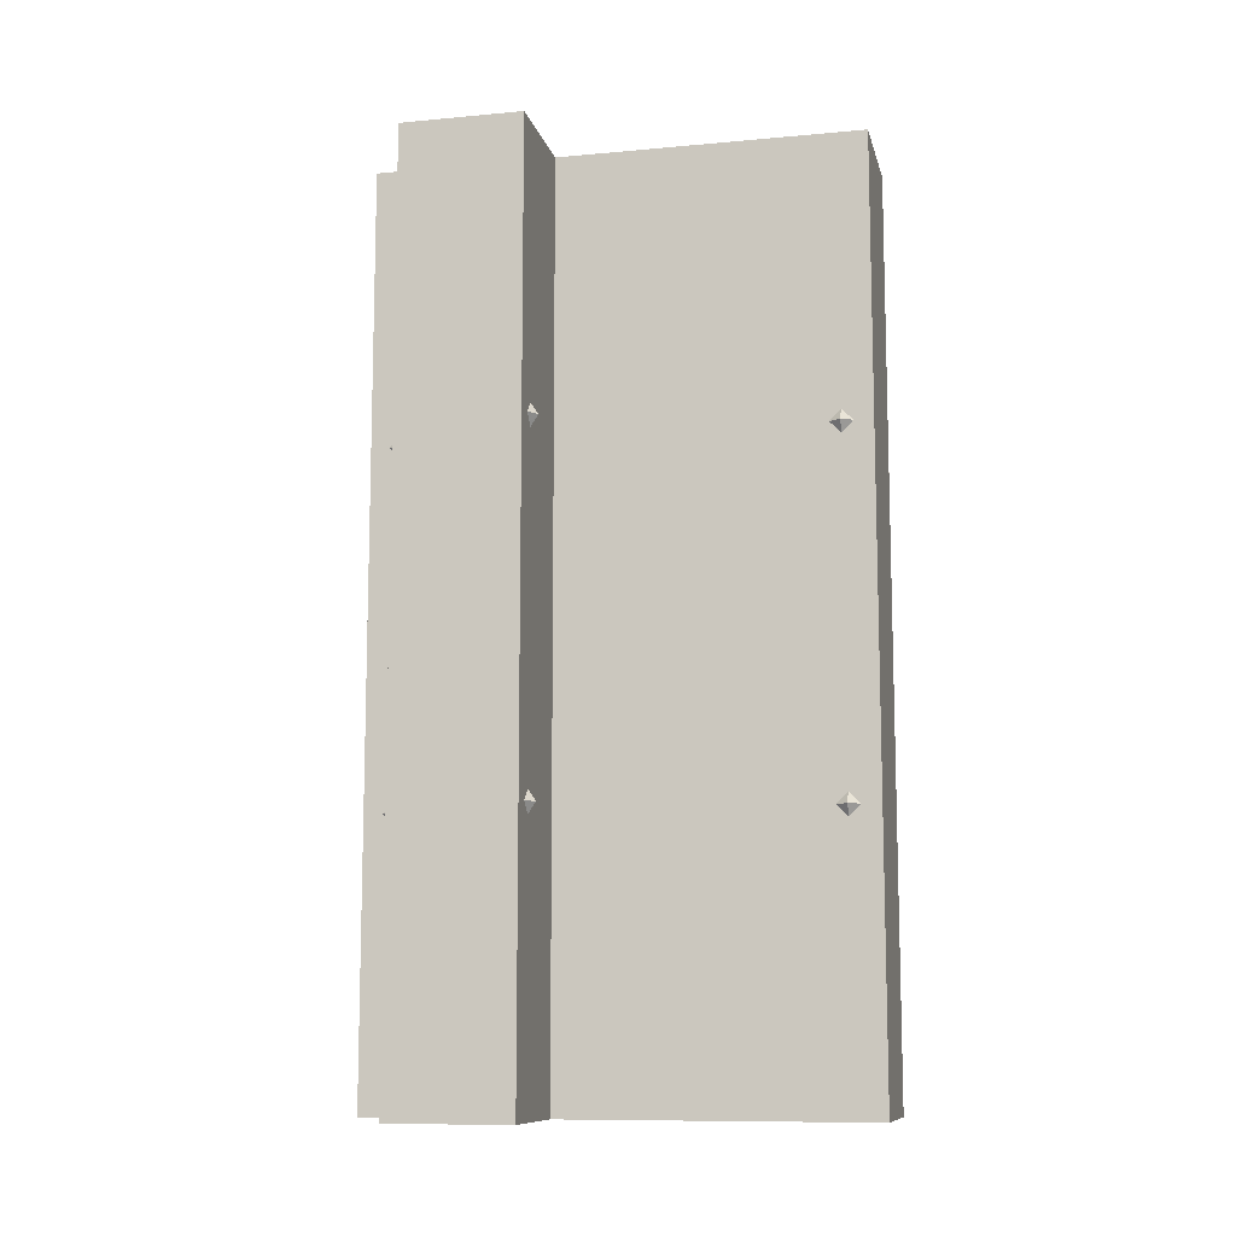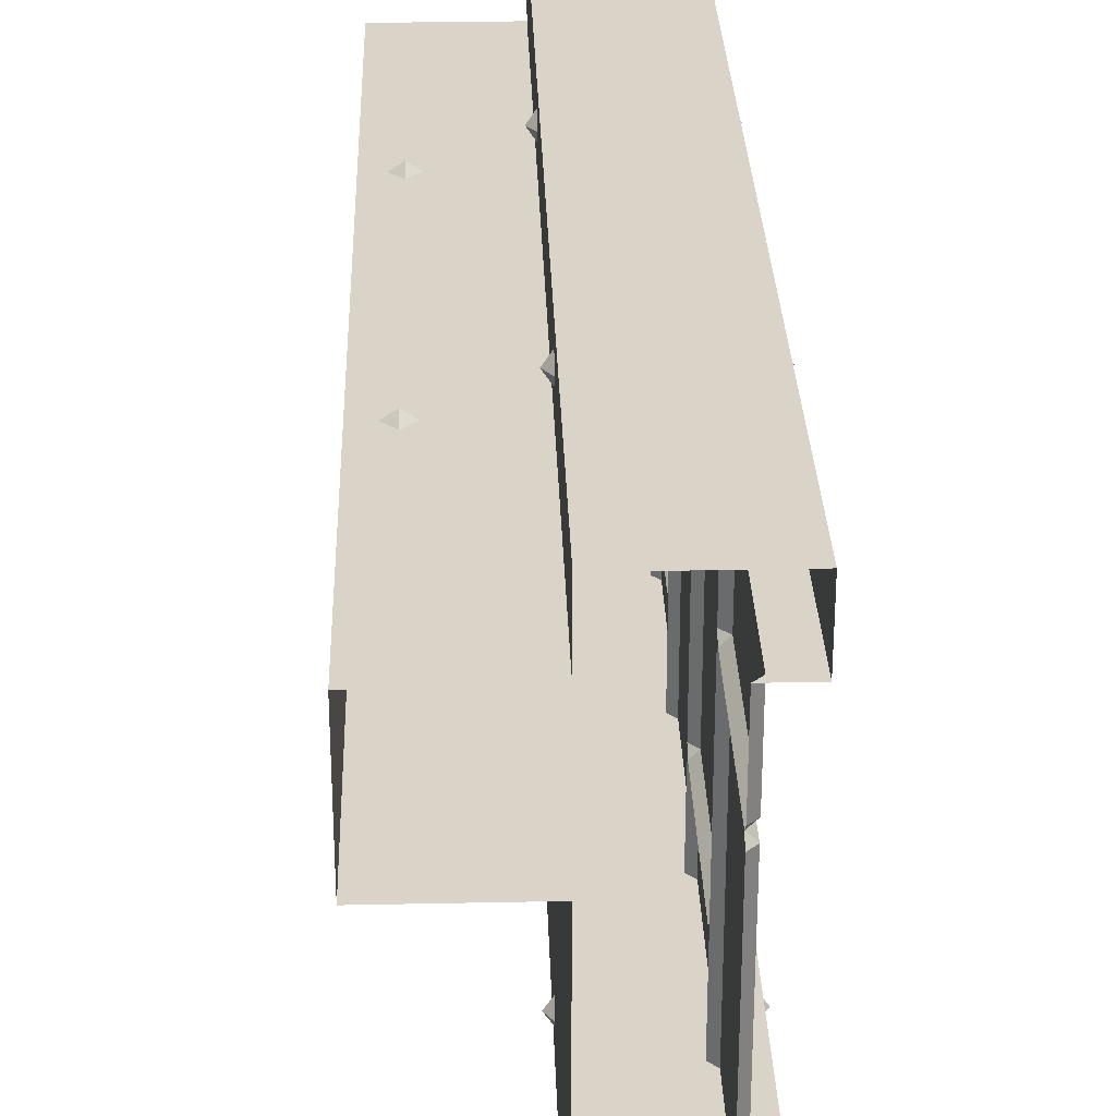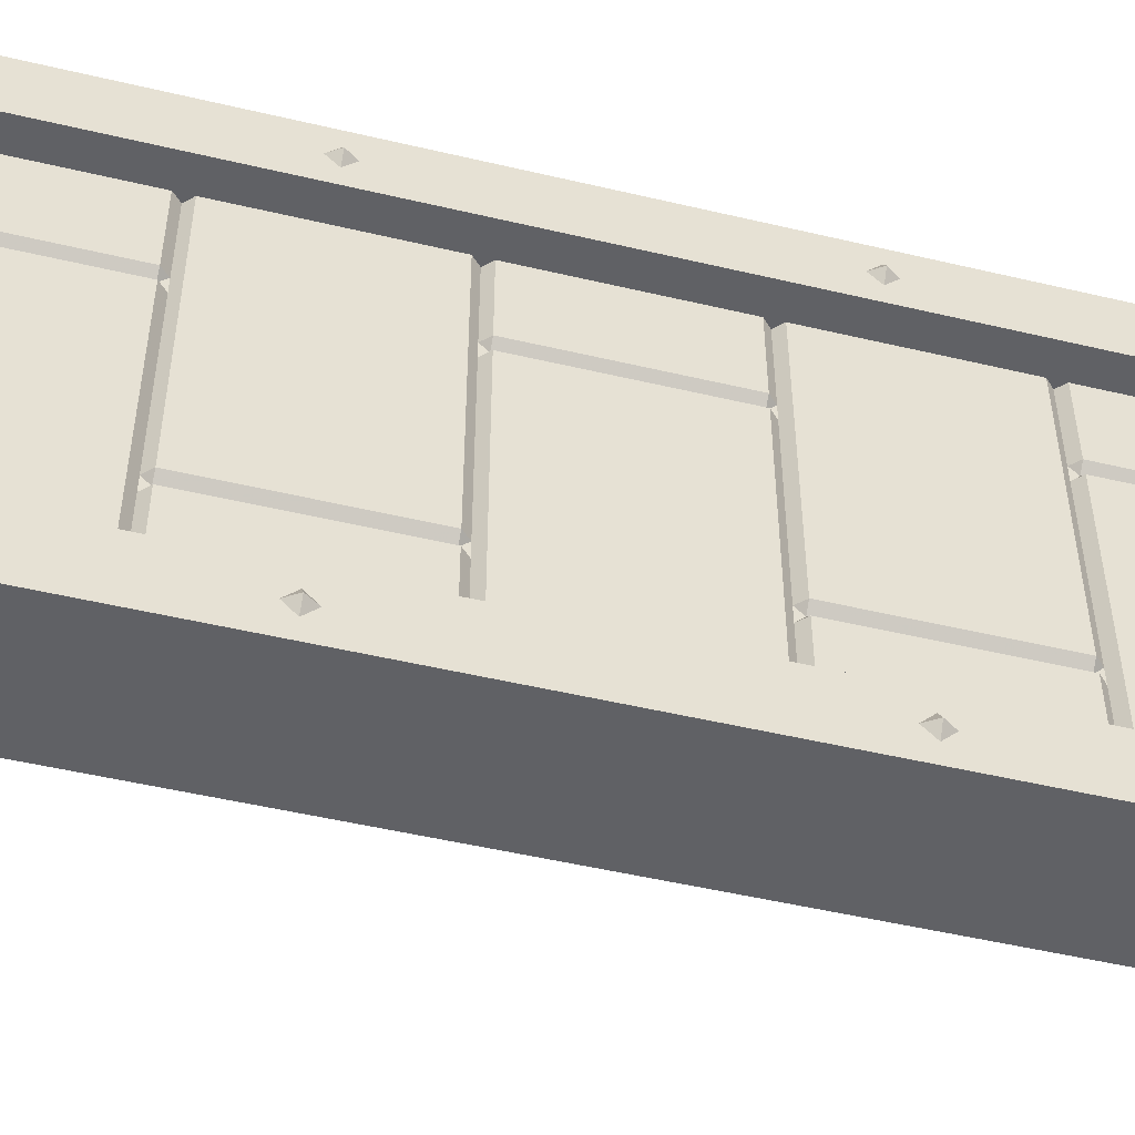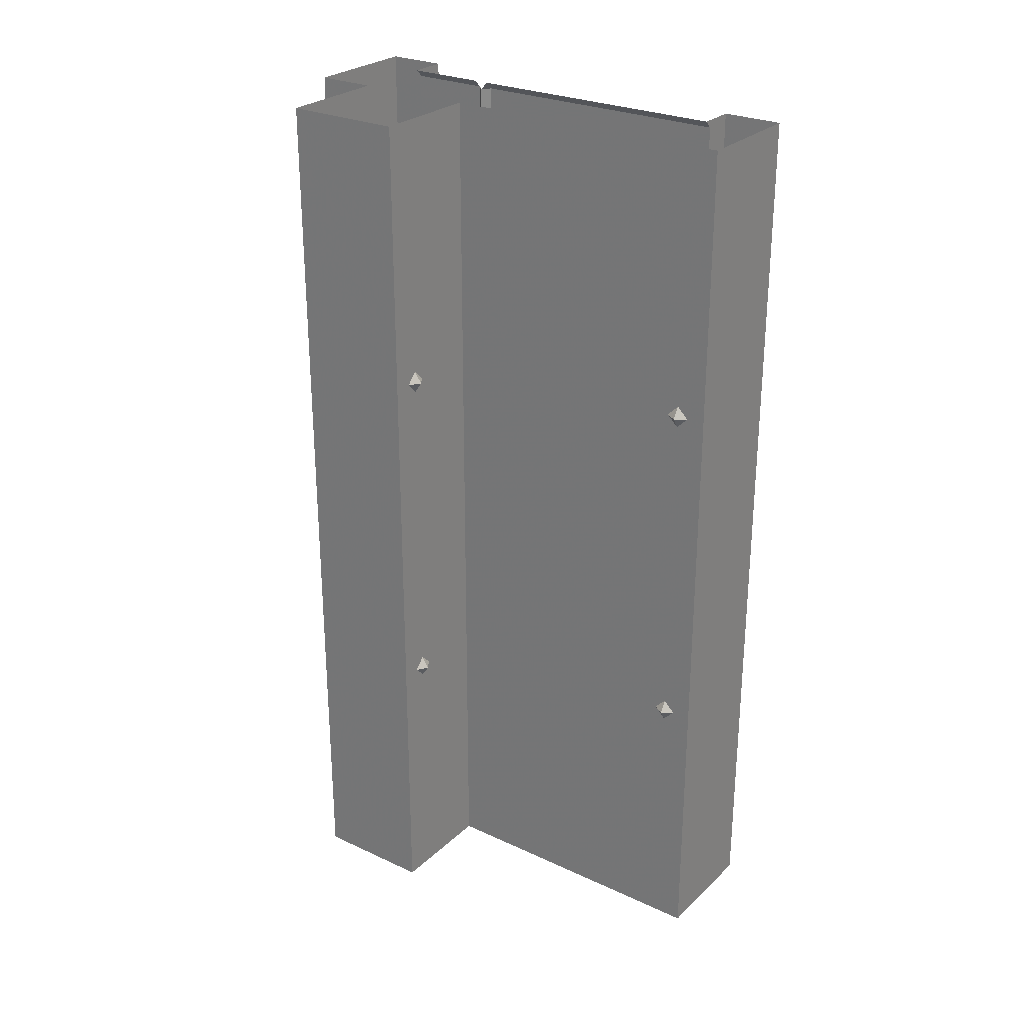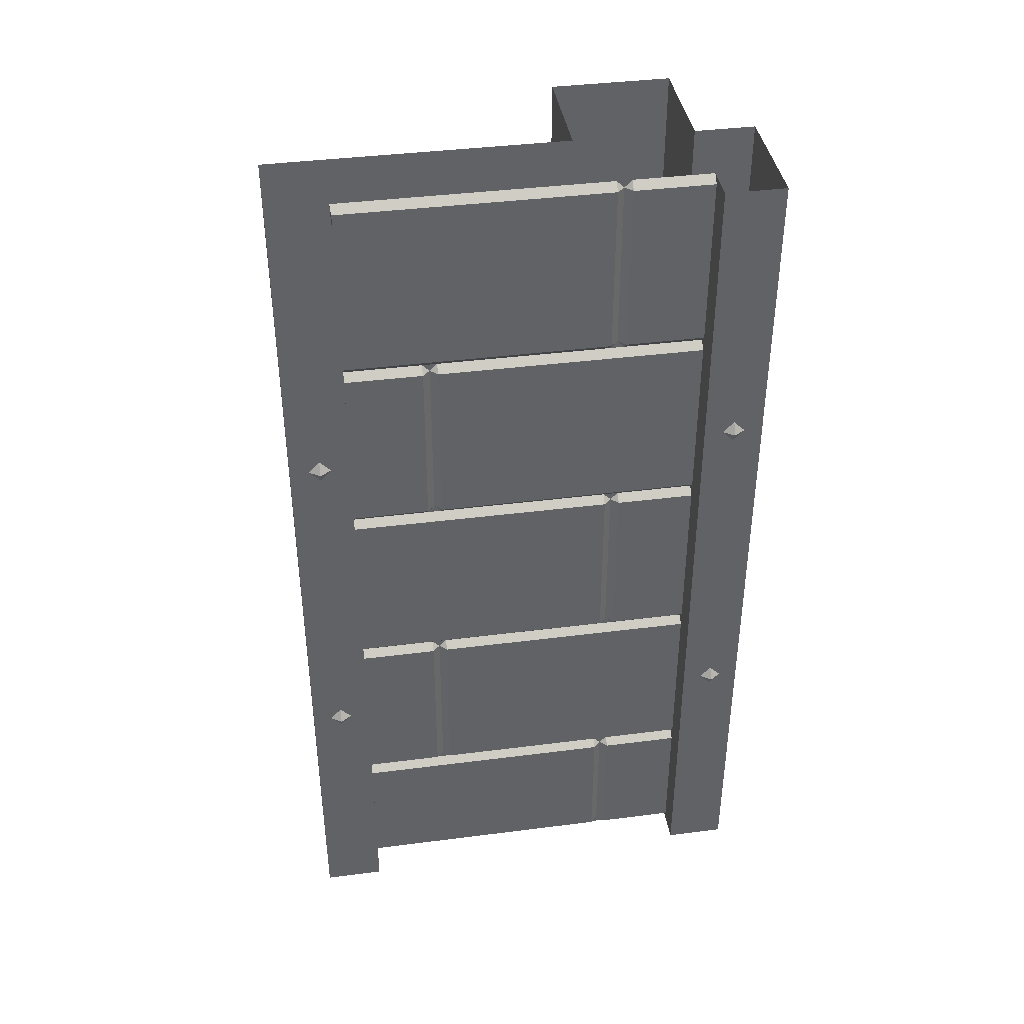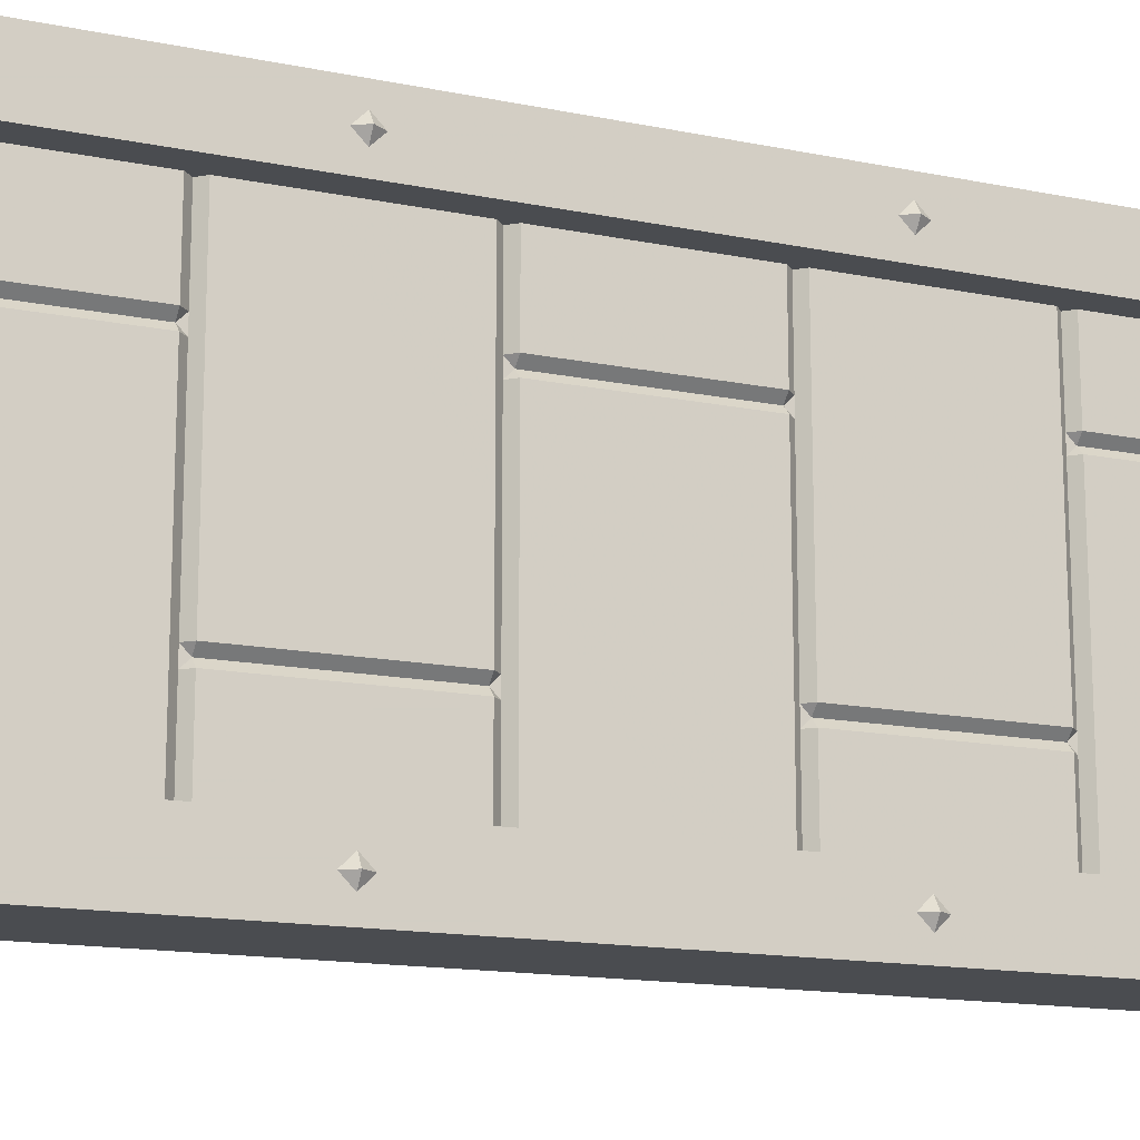
<metadata>
{"format":"obj","ext":"obj","renderer":"f3d","projection":"perspective","resolution":1024,"background":"white","views":[{"elev":-10.4,"azim":103.0,"up":"+Y"},{"elev":28.8,"azim":178.2,"up":"+Z"},{"elev":-50.0,"azim":-104.6,"up":"+Z"},{"elev":27.0,"azim":125.7,"up":"+Y"},{"elev":39.9,"azim":-99.0,"up":"+Y"},{"elev":-14.8,"azim":-113.8,"up":"+Z"}]}
</metadata>
<code>
v -0.2188 -0.5781 0.4375
v -0.2344 -0.5547 0.4375
v -0.2344 -0.5781 0.4609
v -0.2344 -0.6016 0.4375
v -0.2344 -0.5781 0.4141
v -0.2344 -0.7812 0.375
v -0.2344 -0.3906 0.375
v -0.2344 -0.7812 0.5
v -0.2344 -1.172 0.375
v 0 -1.172 0.375
v 0 -0.7812 0.375
v -0.2344 0 0.375
v -0.2344 0 0.5
v -0.4844 0 0.5
v -0.4844 -0.7812 0.5
v -0.2344 -1.172 0.5
v -0.2344 -1.562 0.375
v 0 -1.875 0.375
v 0 -1.875 0.125
v 0 -1.172 0.125
v 0 -0.7812 0.125
v 0 0 0.375
v -0.2344 -1.875 0.375
v -0.2344 -1.875 0.5
v -0.4844 -1.875 0.5
v -0.4062 -1.875 0.375
v -0.4062 -1.875 0.2109
v -0.4062 -1.875 0.1797
v -0.2344 -1.875 0.125
v -0.4844 -1.172 0.5
v -0.4844 -1.562 0.375
v -0.4844 -1.875 0.375
v -0.4219 -1.859 0.375
v -0.4219 -1.859 0.2109
v -0.4062 -1.859 0.1953
v -0.4219 -1.859 0.1797
v -0.4219 -1.859 -0.375
v -0.4062 -1.875 -0.375
v -0.2344 -1.875 -0.375
v -0.2344 -1.562 0.125
v -0.4844 -0.7812 0.375
v -0.4844 -0.3906 0.375
v -0.4219 -0.4062 0.375
v -0.4219 -0.7656 0.375
v -0.4062 -0.7812 0.375
v -0.4219 -0.7969 0.375
v -0.4844 -1.172 0.375
v -0.4844 0 0.375
v -0.4219 -1.188 0.375
v -0.4219 -1.547 0.375
v -0.4062 -1.562 0.375
v -0.4219 -1.578 0.375
v -0.4219 -1.578 0.2109
v -0.4062 -1.578 0.1953
v -0.4219 -1.578 0.1797
v -0.4219 -1.578 -0.375
v -0.4844 -1.562 -0.375
v -0.4844 -1.875 -0.375
v -0.4844 -1.875 -0.5
v -0.2344 -1.875 -0.5
v -0.2344 -1.562 -0.375
v -0.2344 -1.172 0.125
v -0.2344 -0.7812 0.125
v -0.2344 -0.3906 0.125
v 0 0 0.125
v -0.2188 -1.305 0.4375
v -0.2344 -1.281 0.4375
v -0.2344 -1.305 0.4609
v -0.2344 -1.328 0.4375
v -0.2344 -1.305 0.4141
v -0.5 -0.5781 0.4375
v -0.4844 -0.5547 0.4375
v -0.4844 -0.5781 0.4141
v -0.4844 -0.6016 0.4375
v -0.4844 -0.5781 0.4609
v -0.5 -1.305 0.4375
v -0.4844 -1.281 0.4375
v -0.4844 -1.305 0.4141
v -0.4844 -1.328 0.4375
v -0.4844 -1.305 0.4609
v -0.0625 -0.5781 0.1094
v -0.0625 -0.5547 0.125
v -0.03906 -0.5781 0.125
v -0.0625 -0.6016 0.125
v -0.08594 -0.5781 0.125
v -0.2344 0 0.125
v -0.2344 -0.3906 -0.375
v -0.2344 0 -0.375
v -0.2344 -0.7812 -0.5
v -0.2344 0 -0.5
v -0.4844 -0.7812 -0.5
v -0.4844 0 -0.5
v -0.4844 -0.3906 -0.375
v -0.4844 0 -0.375
v -0.4219 -0.375 -0.375
v -0.4219 -0.01562 -0.375
v -0.4062 0 -0.375
v -0.4219 -0.01562 0.1797
v -0.4062 0 0.1797
v -0.4062 -0.01562 0.1953
v -0.4062 -0.375 0.1953
v -0.4219 -0.375 0.2109
v -0.4219 -0.01562 0.2109
v -0.4062 0 0.2109
v -0.4219 -0.01562 0.375
v -0.4062 0 0.375
v -0.4219 -0.375 0.375
v -0.4062 -0.3906 0.375
v -0.4062 -0.3906 0.2109
v -0.4062 -0.3906 0.1797
v -0.4062 -0.3906 -0.1797
v -0.4219 -0.4062 -0.1797
v -0.4219 -0.7656 -0.1797
v -0.4062 -0.7812 0.2109
v -0.4219 -0.7969 0.2109
v -0.4219 -1.156 0.375
v -0.4062 -1.172 0.375
v -0.4062 -1.172 0.2109
v -0.4219 -1.188 -0.1797
v -0.4219 -1.547 -0.1797
v -0.4062 -1.562 0.1797
v -0.4062 -1.562 0.2109
v -0.4062 -1.562 -0.1797
v -0.4062 -1.562 -0.2109
v -0.4062 -1.562 -0.375
v -0.4219 -1.547 -0.375
v -0.4844 -1.172 -0.375
v -0.4844 -1.172 -0.5
v -0.2344 -1.172 -0.5
v -0.2344 -1.172 -0.375
v -0.2344 -0.7812 -0.375
v -0.4844 -0.7812 -0.375
v -0.4219 -0.7656 -0.375
v -0.4219 -0.4062 -0.375
v -0.4062 -0.3906 -0.375
v -0.4062 -0.3906 -0.2109
v -0.4219 -0.375 0.1797
v -0.0625 -1.305 0.1094
v -0.0625 -1.281 0.125
v -0.03906 -1.305 0.125
v -0.0625 -1.328 0.125
v -0.08594 -1.305 0.125
v -0.0625 -0.5781 0.3906
v -0.0625 -0.5547 0.375
v -0.08594 -0.5781 0.375
v -0.0625 -0.6016 0.375
v -0.03906 -0.5781 0.375
v -0.0625 -1.305 0.3906
v -0.0625 -1.281 0.375
v -0.08594 -1.305 0.375
v -0.0625 -1.328 0.375
v -0.03906 -1.305 0.375
v -0.5 -0.5781 -0.4375
v -0.4844 -0.5547 -0.4375
v -0.4844 -0.5781 -0.4609
v -0.4844 -0.6016 -0.4375
v -0.4844 -0.5781 -0.4141
v -0.5 -1.305 -0.4375
v -0.4844 -1.281 -0.4375
v -0.4844 -1.305 -0.4609
v -0.4844 -1.328 -0.4375
v -0.4844 -1.305 -0.4141
v -0.2188 -0.5781 -0.4375
v -0.2344 -0.5547 -0.4375
v -0.2344 -0.5781 -0.4141
v -0.2344 -0.6016 -0.4375
v -0.2344 -0.5781 -0.4609
v -0.2188 -1.305 -0.4375
v -0.2344 -1.281 -0.4375
v -0.2344 -1.305 -0.4141
v -0.2344 -1.328 -0.4375
v -0.2344 -1.305 -0.4609
v -0.4219 -1.188 -0.375
v -0.4062 -1.172 -0.375
v -0.4219 -1.156 -0.375
v -0.4219 -0.7969 -0.375
v -0.4062 -0.7812 -0.375
v -0.4062 -0.7812 -0.2109
v -0.4219 -0.7656 -0.2109
v -0.4219 -0.4062 -0.2109
v -0.4062 -0.7812 -0.1797
v -0.4062 -0.7656 -0.1953
v -0.4219 -0.7969 0.1797
v -0.4062 -0.7812 0.1797
v -0.4062 -0.7969 0.1953
v -0.4219 -1.156 0.2109
v -0.4062 -1.156 0.1953
v -0.4062 -1.172 0.1797
v -0.4062 -1.172 -0.1797
v -0.4062 -1.188 -0.1953
v -0.4062 -1.547 -0.1953
v -0.4062 -0.4062 -0.1953
v -0.4219 -1.547 -0.2109
v -0.4062 -1.172 -0.2109
v -0.4219 -1.188 -0.2109
v -0.4219 -1.156 0.1797
f 1 2 3
f 1 3 4
f 1 4 5
f 1 5 2
f 26 33 34
f 26 34 27
f 27 34 35
f 27 35 28
f 28 35 36
f 28 36 37
f 28 37 38
f 34 53 54
f 34 54 35
f 35 54 55
f 35 55 36
f 66 67 68
f 66 68 69
f 66 69 70
f 66 70 67
f 71 72 73
f 71 73 74
f 71 74 75
f 71 75 72
f 76 77 78
f 76 78 79
f 76 79 80
f 76 80 77
f 81 82 83
f 81 83 84
f 81 84 85
f 81 85 82
f 97 96 98
f 97 98 99
f 99 98 100
f 100 98 101
f 100 101 102
f 100 102 103
f 100 103 104
f 104 103 105
f 104 105 106
f 43 108 109
f 43 109 110
f 43 110 111
f 43 111 112
f 44 113 114
f 44 114 45
f 45 114 46
f 46 114 115
f 49 117 118
f 49 118 119
f 50 120 121
f 50 121 122
f 50 122 51
f 51 122 52
f 52 122 53
f 53 122 54
f 54 122 121
f 54 121 55
f 55 121 123
f 55 123 56
f 56 123 124
f 56 124 125
f 95 135 136
f 95 136 111
f 95 111 137
f 98 137 101
f 101 137 110
f 101 110 109
f 101 109 102
f 102 109 108
f 102 108 107
f 138 139 140
f 138 140 141
f 138 141 142
f 138 142 139
f 143 144 145
f 143 145 146
f 143 146 147
f 143 147 144
f 148 149 150
f 148 150 151
f 148 151 152
f 148 152 149
f 153 154 155
f 153 155 156
f 153 156 157
f 153 157 154
f 158 159 160
f 158 160 161
f 158 161 162
f 158 162 159
f 163 164 165
f 163 165 166
f 163 166 167
f 163 167 164
f 168 169 170
f 168 170 171
f 168 171 172
f 168 172 169
f 133 177 178
f 133 178 179
f 134 180 136
f 134 136 135
f 181 113 182
f 181 182 178
f 181 178 176
f 181 176 183
f 181 183 184
f 181 184 113
f 113 184 114
f 114 184 185
f 114 185 115
f 115 185 186
f 116 186 117
f 117 186 118
f 118 186 187
f 118 187 188
f 118 188 119
f 119 188 189
f 119 189 190
f 119 190 120
f 120 190 191
f 120 191 123
f 120 123 121
f 113 112 192
f 113 192 182
f 182 192 180
f 182 180 179
f 182 179 178
f 112 111 192
f 192 111 136
f 192 136 180
f 124 193 126
f 124 126 125
f 194 195 190
f 194 190 189
f 194 189 175
f 194 175 174
f 194 174 195
f 195 174 173
f 195 193 191
f 195 191 190
f 193 124 191
f 191 124 123
f 183 196 187
f 183 187 185
f 183 185 184
f 196 188 187
f 188 196 189
f 189 196 175
f 186 185 187
f 176 178 177
f 111 110 137
f 6 7 8
f 6 8 9
f 6 9 10
f 6 10 11
f 6 11 7
f 7 11 12
f 7 12 13
f 7 13 8
f 8 13 14
f 8 14 15
f 8 15 16
f 8 16 9
f 9 16 17
f 9 17 10
f 10 17 18
f 10 18 19
f 10 19 20
f 10 20 11
f 11 20 21
f 11 21 22
f 11 22 12
f 23 17 16
f 23 16 24
f 23 24 25
f 23 25 26
f 23 26 27
f 23 27 28
f 23 28 29
f 23 29 18
f 23 18 17
f 16 15 30
f 16 30 24
f 24 30 25
f 25 30 31
f 25 31 32
f 25 32 26
f 28 38 29
f 29 38 39
f 29 39 40
f 29 40 20
f 29 20 19
f 29 19 18
f 41 15 42
f 41 47 30
f 41 30 15
f 48 42 15
f 48 15 14
f 31 30 47
f 38 58 59
f 38 59 39
f 39 59 60
f 39 60 61
f 39 61 40
f 40 61 62
f 40 62 20
f 20 62 21
f 21 62 63
f 21 63 64
f 21 64 65
f 21 65 22
f 64 86 65
f 86 64 87
f 86 87 88
f 88 87 89
f 88 89 90
f 90 89 91
f 90 91 92
f 92 91 93
f 92 93 94
f 57 127 128
f 57 128 58
f 58 128 59
f 59 128 129
f 59 129 60
f 60 129 61
f 61 129 130
f 61 130 62
f 62 130 63
f 63 130 131
f 63 131 64
f 64 131 87
f 87 131 89
f 89 131 129
f 89 129 128
f 89 128 91
f 91 128 127
f 91 127 132
f 91 132 93
f 131 130 129
f 26 32 33
f 41 42 43
f 41 43 44
f 41 44 45
f 41 45 46
f 41 46 47
f 31 47 49
f 31 49 50
f 31 50 51
f 31 51 52
f 31 52 32
f 32 52 33
f 37 56 57
f 37 57 58
f 37 58 38
f 94 93 95
f 94 95 96
f 94 96 97
f 106 105 48
f 48 105 42
f 42 105 107
f 42 107 108
f 42 108 43
f 46 116 47
f 47 116 117
f 47 117 49
f 56 125 57
f 57 125 126
f 57 126 127
f 93 132 133
f 93 133 134
f 93 134 135
f 93 135 95
f 126 173 127
f 127 173 174
f 127 174 175
f 127 175 132
f 132 175 176
f 132 176 177
f 132 177 133
f 33 52 53
f 33 53 34
f 36 55 56
f 36 56 37
f 43 112 44
f 44 112 113
f 46 115 116
f 49 119 50
f 50 119 120
f 95 137 96
f 96 137 98
f 102 107 103
f 103 107 105
f 133 179 134
f 134 179 180
f 115 186 116
f 195 173 193
f 176 175 196
f 176 196 183
f 193 173 126

</code>
